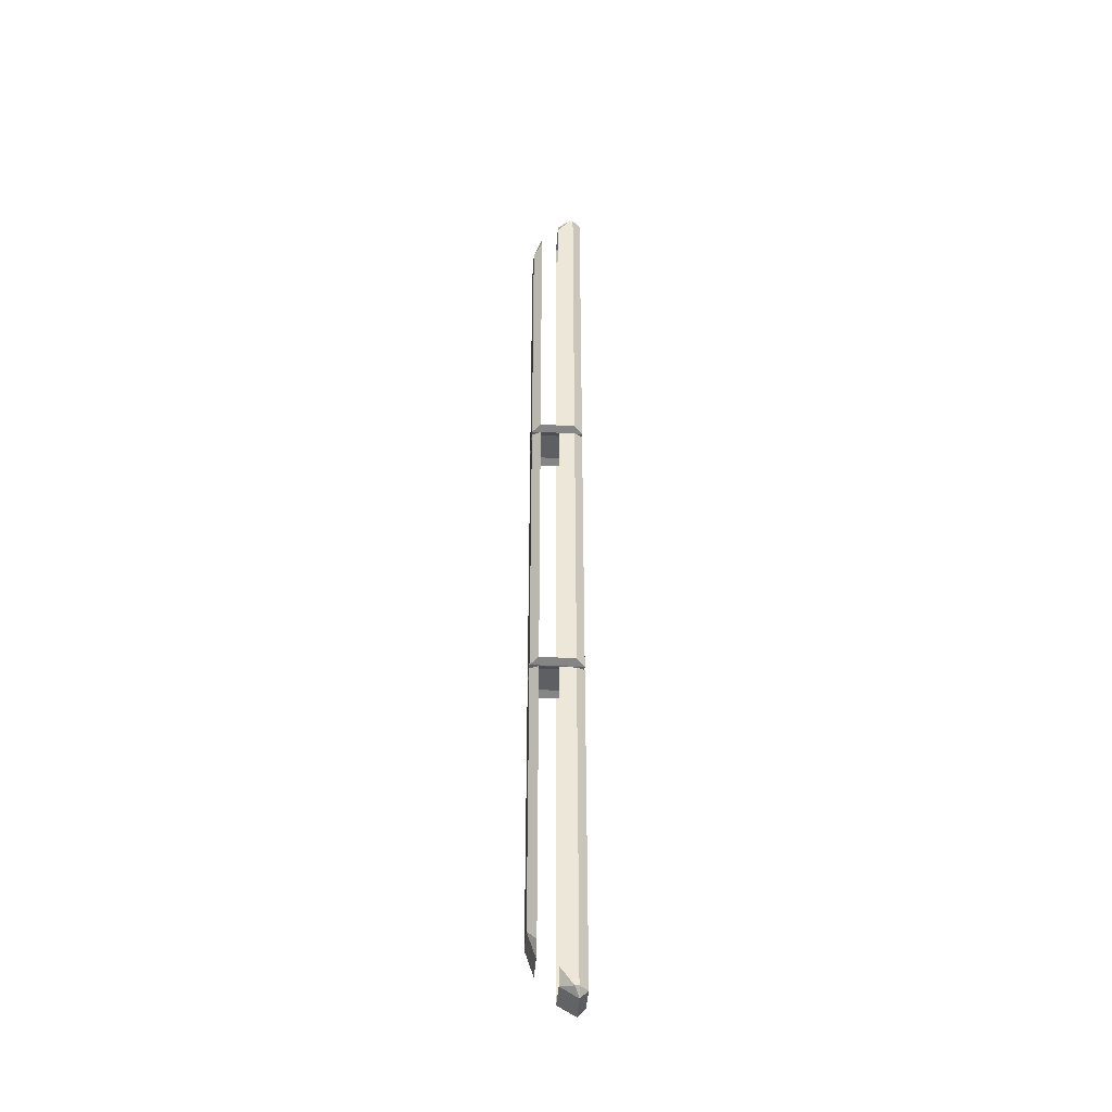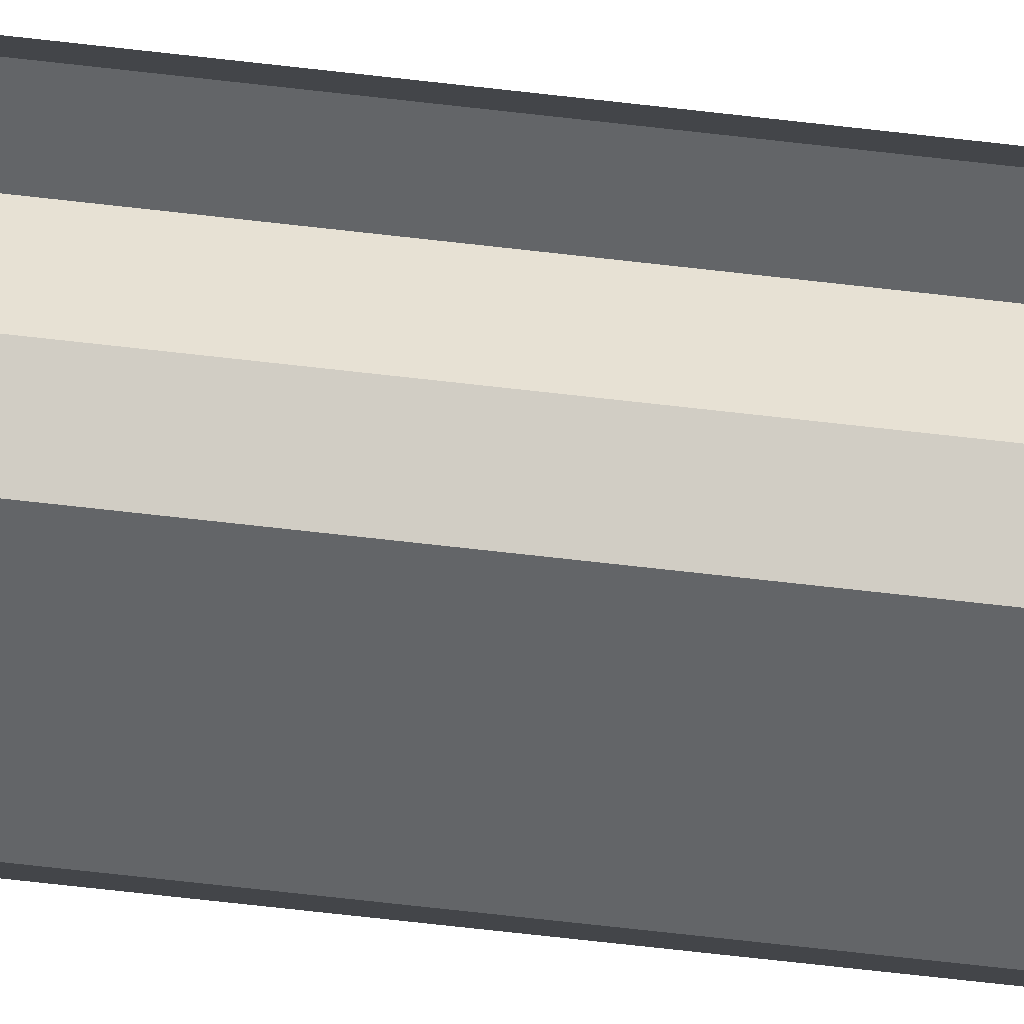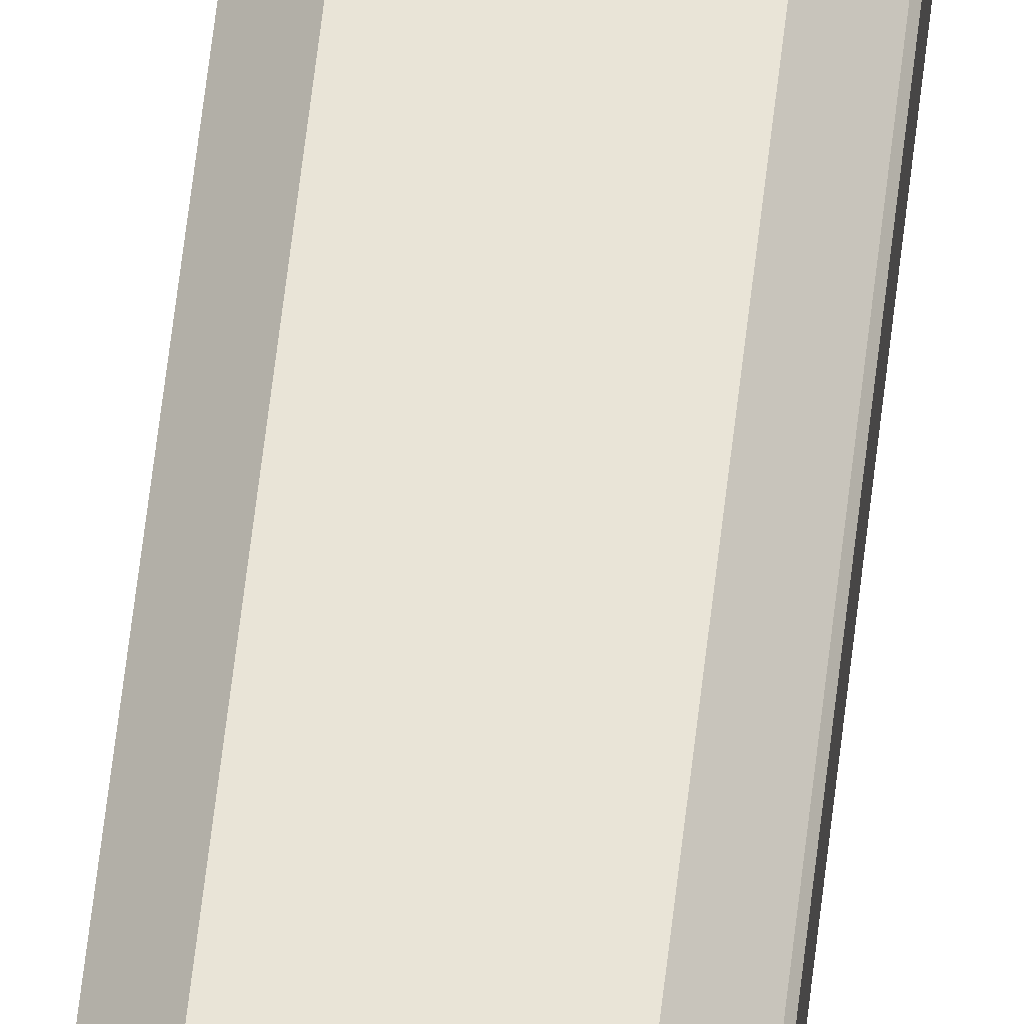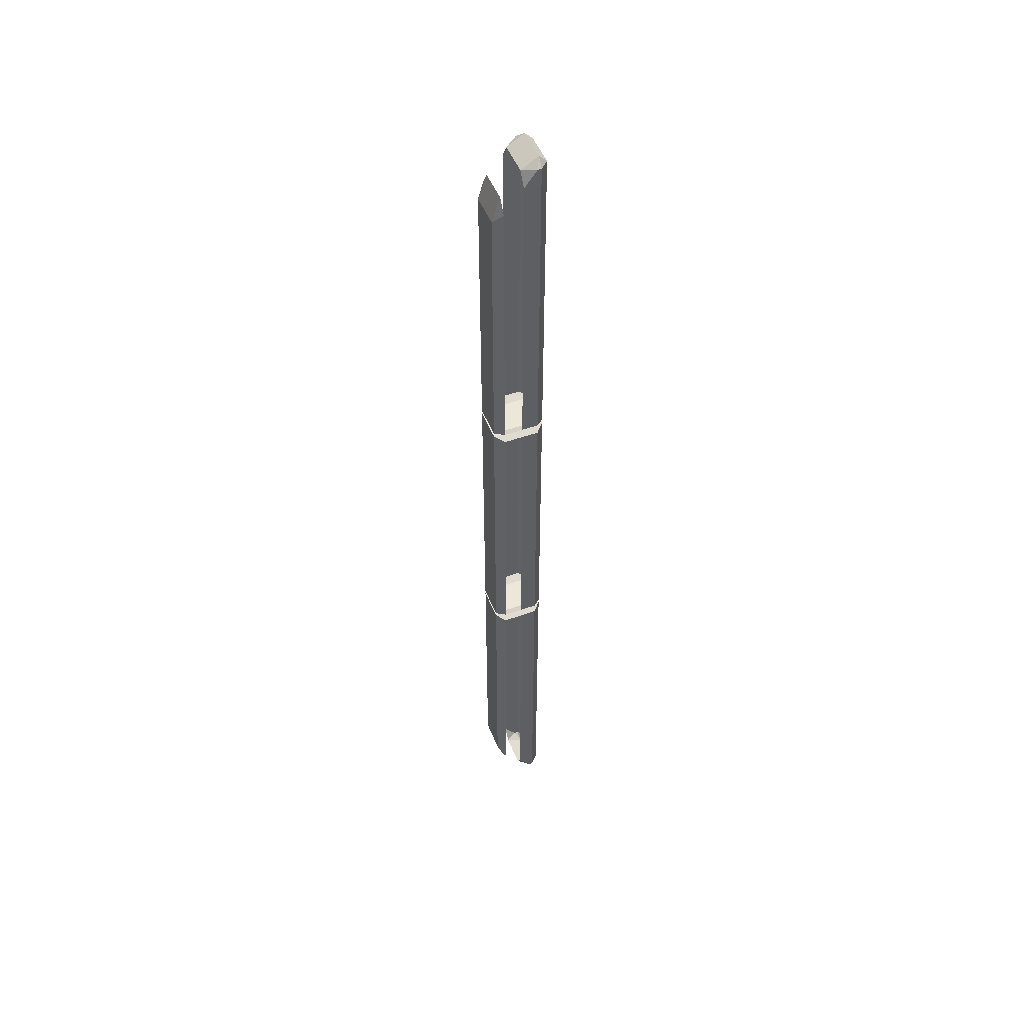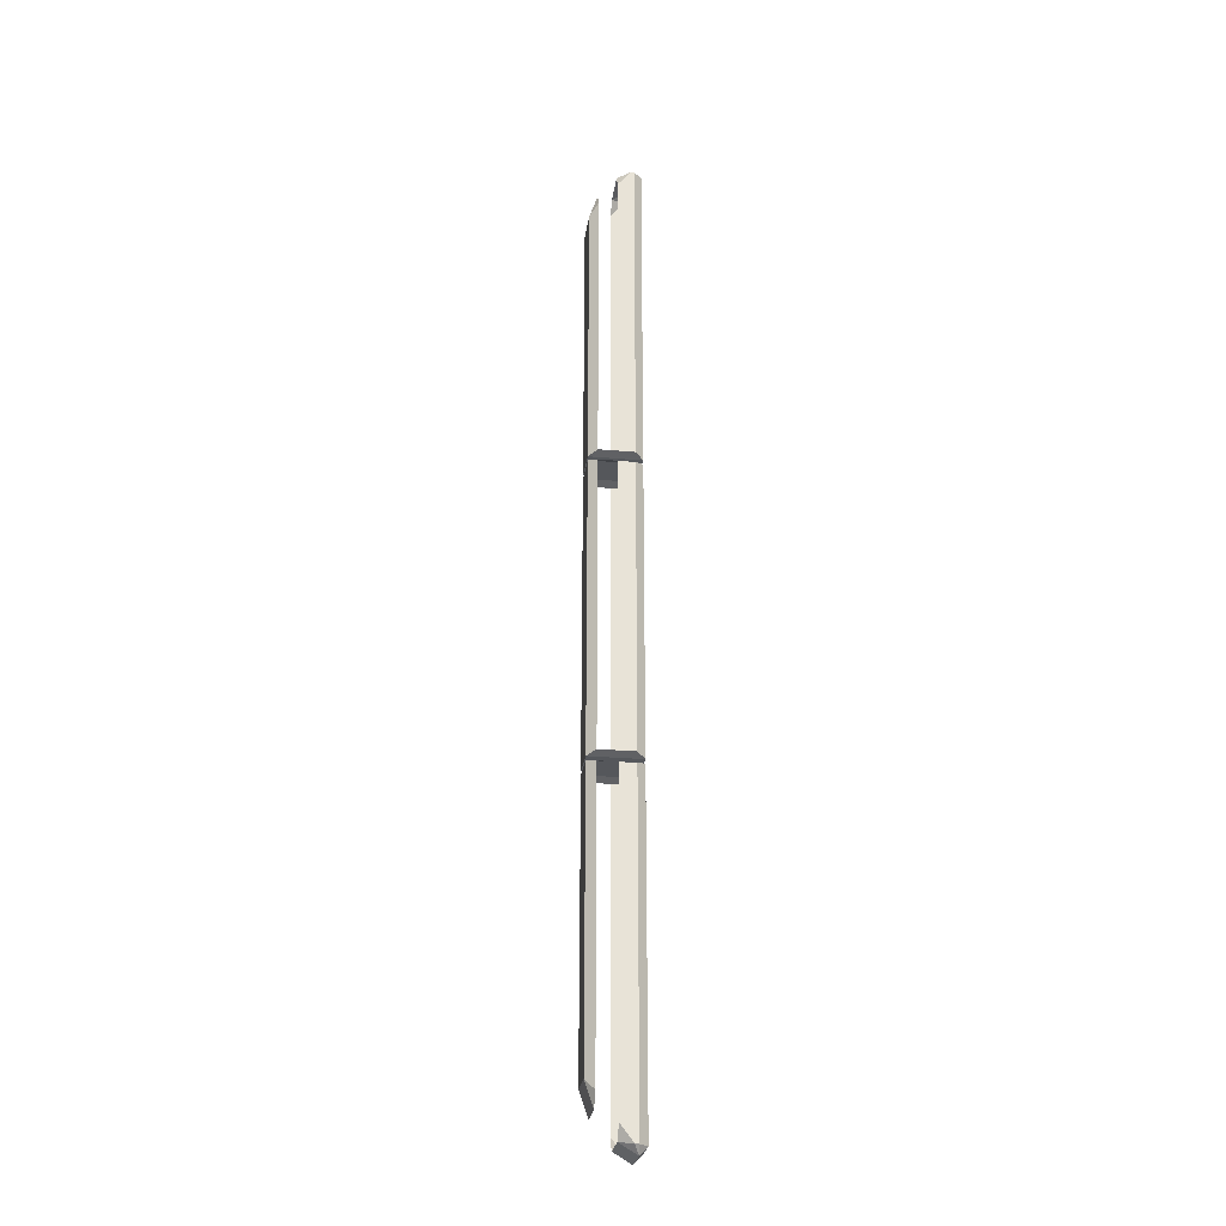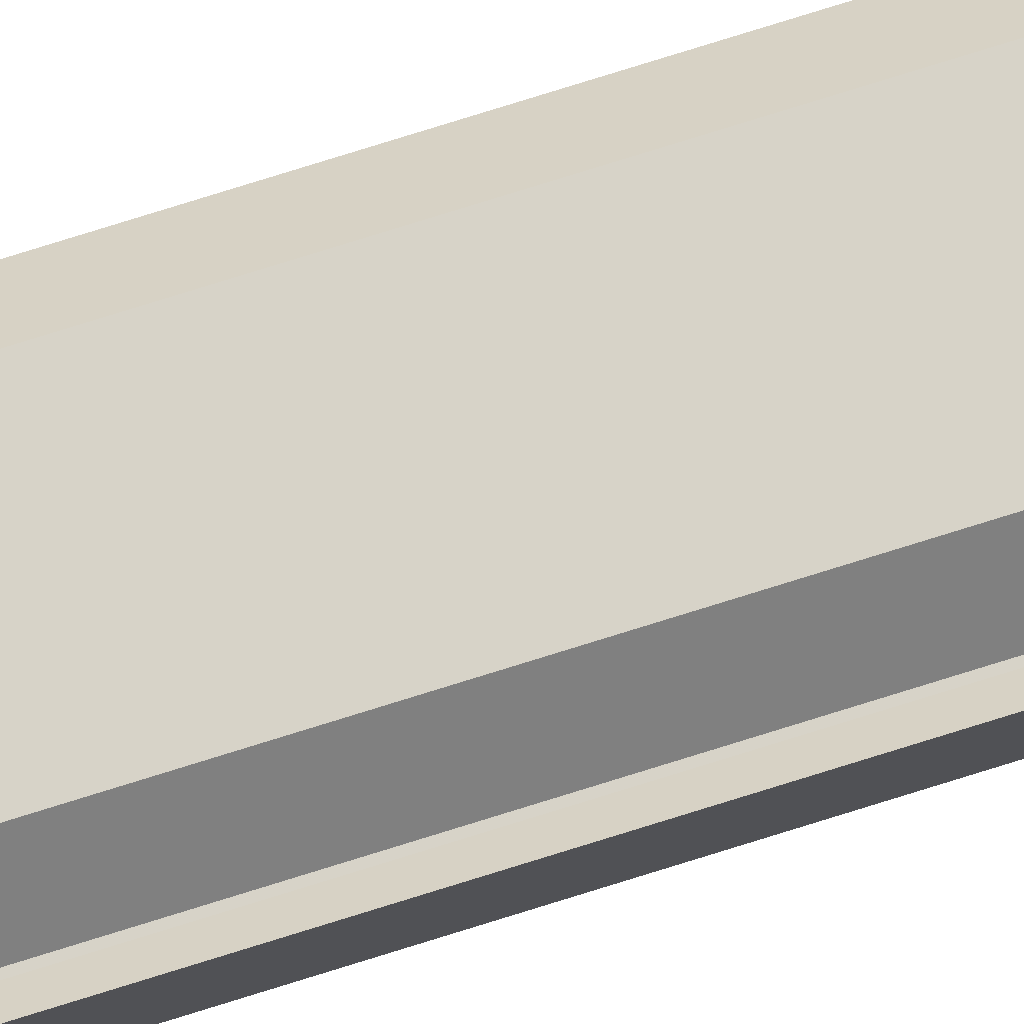
<metadata>
{"format":"obj","ext":"obj","renderer":"f3d","projection":"perspective","resolution":1024,"background":"white","views":[{"elev":-40.0,"azim":-93.7,"up":"+Z"},{"elev":-51.4,"azim":-97.8,"up":"+Y"},{"elev":61.0,"azim":-173.5,"up":"+Y"},{"elev":50.0,"azim":-111.5,"up":"+Z"},{"elev":-27.0,"azim":-98.0,"up":"+Z"},{"elev":76.7,"azim":72.6,"up":"+Y"}]}
</metadata>
<code>
o train_Untitled
v 0.5906 0.5812 -3.638
v 0.5906 1.021 -10.26
v 0.5906 0.5812 -10.84
v 0.5906 1.021 -3.638
v -0.5906 0.5812 -10.84
v -0.5906 0.1968 -11.24
v -0.5906 0.284 -11.24
v -0.5906 0.1968 -3.638
v -0.5906 0.5812 -3.638
v 0.3937 1.218 -10.01
v -0.3937 1.218 -3.56
v -0.3937 1.218 -10.01
v 0.3937 1.218 -3.56
v -0.3937 0 -3.56
v -0.5906 1.021 -3.638
v 0.3937 0 -3.56
v -0.3937 0 -11.24
v 0.3937 0 -11.24
v 0.3937 1.021 -10.59
v -0.3937 1.021 -10.59
v 0.3937 0.5812 -11.17
v -0.3937 0.5812 -11.17
v -0.3937 0.1762 -11.41
v 0.3937 0.1762 -11.41
v 0.5906 0.1968 -3.638
v 0.5906 0.284 -11.24
v 0.5906 0.1968 -11.24
v -0.5906 1.021 -10.26
v -0.5906 1.021 -3.389
v -0.5906 0.5812 3.385
v -0.5906 1.021 3.385
v -0.5906 0.5812 -3.389
v 0.5906 0.1968 3.385
v 0.5906 0.5812 -3.389
v 0.5906 0.5812 3.385
v 0.5906 0.1968 -3.389
v -0.3937 1.218 3.464
v -0.3937 1.218 -3.468
v 0.3937 0 3.464
v 0.3937 0 -3.468
v -0.3937 0 3.464
v -0.3937 0 -3.468
v -0.5906 0.1968 3.385
v -0.5906 0.1968 -3.389
v 0.3937 1.218 3.464
v 0.3937 1.218 -3.468
v 0.5906 1.021 3.385
v 0.5906 1.021 -3.389
v 0.5906 0.5812 3.638
v 0.5906 1.021 10.26
v 0.5906 0.5812 10.84
v 0.5906 1.021 3.638
v -0.5906 0.5812 10.84
v -0.5906 0.1968 11.24
v -0.5906 0.284 11.24
v -0.5906 0.1968 3.638
v -0.5906 0.5812 3.638
v 0.3937 1.218 10.01
v -0.3937 1.218 3.56
v -0.3937 1.218 10.01
v 0.3937 1.218 3.56
v -0.3937 0 3.56
v -0.5906 1.021 3.638
v 0.3937 0 3.56
v -0.3937 0 11.24
v 0.3937 0 11.24
v 0.3937 1.021 10.59
v -0.3937 1.021 10.59
v 0.3937 0.5812 11.17
v -0.3937 0.5812 11.17
v -0.3937 0.1762 11.41
v 0.3937 0.1762 11.41
v 0.5906 0.1968 3.638
v 0.5906 0.284 11.24
v 0.5906 0.1968 11.24
v -0.5906 1.021 10.26
f 5 7 6
f 6 8 5
f 8 9 5
f 10 12 11
f 11 13 10
f 8 14 11
f 11 9 8
f 11 15 9
f 16 14 17
f 17 18 16
f 19 20 12
f 12 10 19
f 14 8 6
f 6 17 14
f 18 17 23
f 23 24 18
f 5 22 7
f 4 2 10
f 10 13 4
f 7 23 6
f 13 16 25
f 25 1 13
f 1 4 13
f 25 27 26
f 26 3 25
f 3 1 25
f 11 14 16
f 16 13 11
f 2 19 10
f 26 27 24
f 12 28 15
f 15 11 12
f 12 20 28
f 3 26 21
f 16 18 27
f 27 25 16
f 21 26 24
f 21 24 23
f 23 22 21
f 22 23 7
f 27 18 24
f 23 17 6
f 33 34 35
f 34 33 36
f 37 29 31
f 29 37 38
f 36 39 40
f 39 36 33
f 40 41 42
f 41 40 39
f 32 43 30
f 43 32 44
f 43 42 41
f 42 43 44
f 45 38 37
f 38 45 46
f 42 46 40
f 46 42 38
f 44 38 42
f 38 44 32
f 38 32 29
f 33 45 39
f 45 33 35
f 45 35 47
f 37 43 41
f 43 37 30
f 30 37 31
f 45 41 39
f 41 45 37
f 47 46 45
f 46 47 48
f 46 36 40
f 36 46 34
f 34 46 48
f 53 54 55
f 54 53 56
f 56 53 57
f 58 59 60
f 59 58 61
f 56 59 62
f 59 56 57
f 59 57 63
f 64 65 62
f 65 64 66
f 67 60 68
f 60 67 58
f 62 54 56
f 54 62 65
f 66 71 65
f 71 66 72
f 53 55 70
f 52 58 50
f 58 52 61
f 55 54 71
f 61 73 64
f 73 61 49
f 49 61 52
f 73 74 75
f 74 73 51
f 51 73 49
f 59 64 62
f 64 59 61
f 50 58 67
f 74 72 75
f 60 63 76
f 63 60 59
f 60 76 68
f 51 69 74
f 64 75 66
f 75 64 73
f 69 72 74
f 69 71 72
f 71 69 70
f 70 55 71
f 75 72 66
f 71 54 65

</code>
